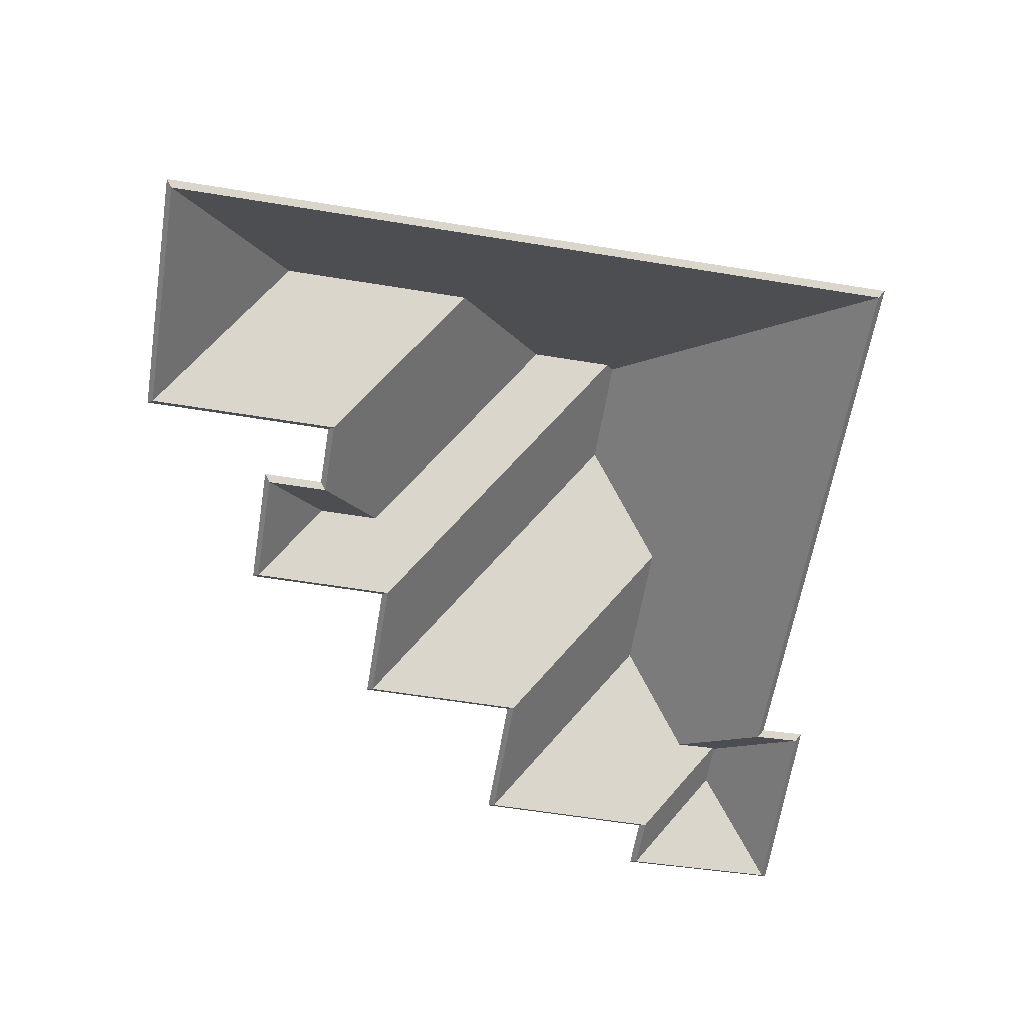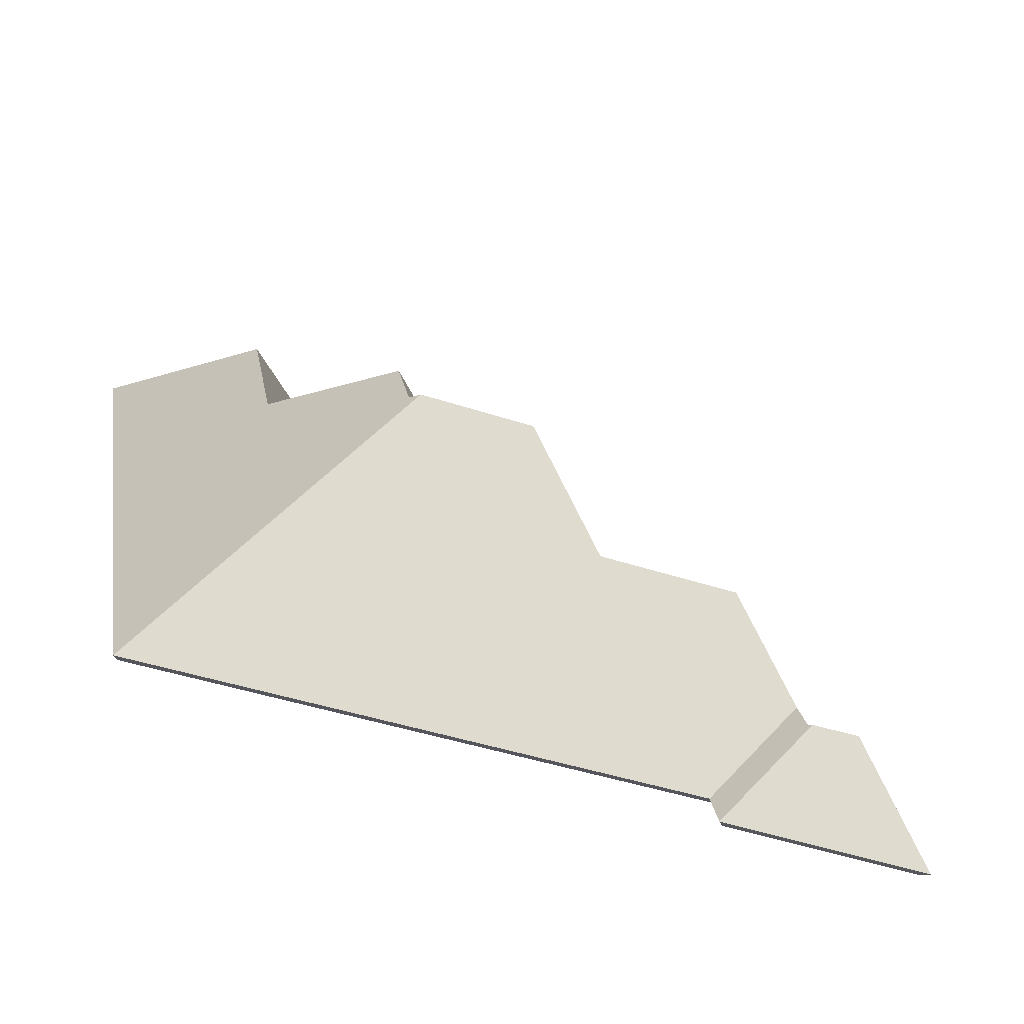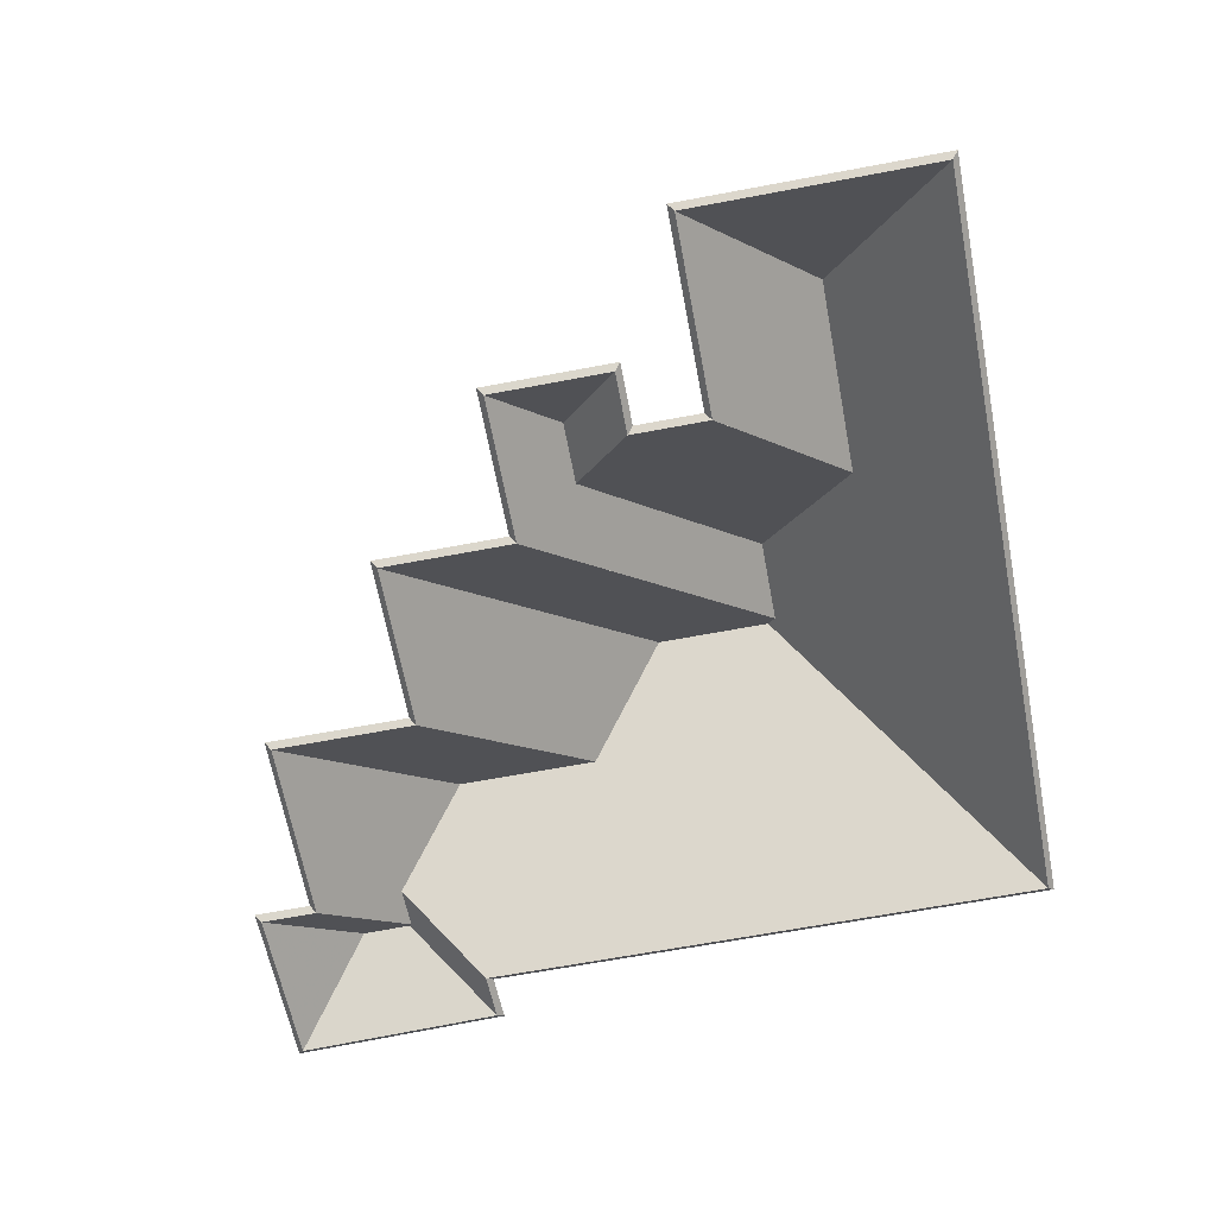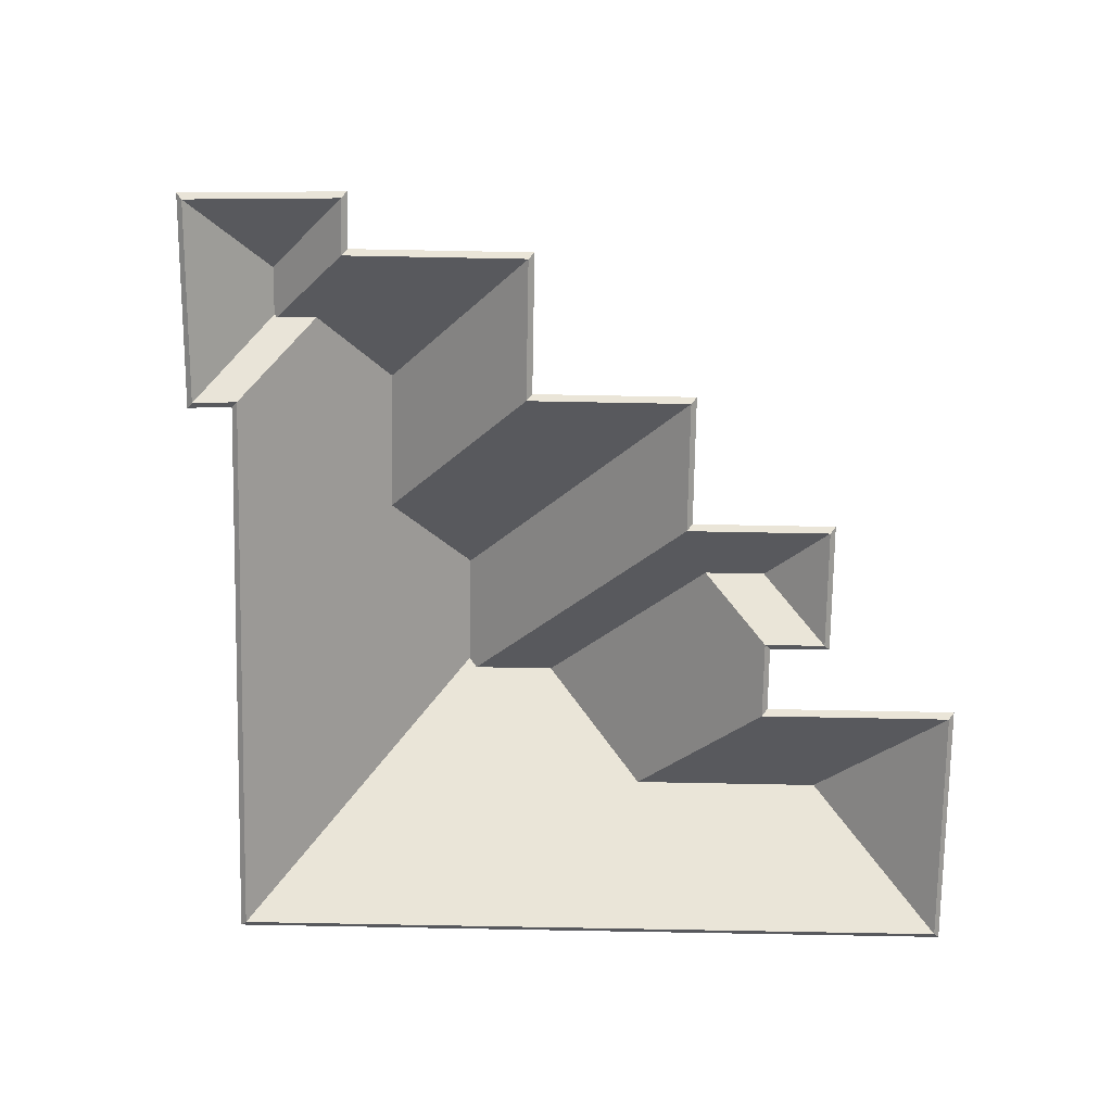
<metadata>
{"format":"obj","ext":"obj","renderer":"f3d","projection":"perspective","resolution":1024,"background":"white","views":[{"elev":-61.1,"azim":90.3,"up":"+Y"},{"elev":-72.0,"azim":161.1,"up":"+Z"},{"elev":-65.9,"azim":20.4,"up":"+Y"},{"elev":-75.1,"azim":-81.4,"up":"+Y"}]}
</metadata>
<code>
v 1.209 -0.08136 -5.469
v 1.252 -0.1331 -5.529
v 1.251 -0.1344 -5.527
v 1.209 -0.08399 -5.469
v 1.212 -0.08318 -5.468
v 1.209 -0.08136 -5.469
v 1.209 -0.08399 -5.469
v 1.212 -0.08581 -5.468
v 1.215 -0.08317 -5.449
v 1.212 -0.08318 -5.468
v 1.212 -0.08581 -5.468
v 1.215 -0.0858 -5.449
v 1.24 -0.105 -5.431
v 1.215 -0.08317 -5.449
v 1.215 -0.0858 -5.449
v 1.24 -0.1076 -5.431
v 1.247 -0.105 -5.389
v 1.24 -0.105 -5.431
v 1.24 -0.1076 -5.431
v 1.247 -0.1076 -5.389
v 1.252 -0.1331 -5.529
v 1.28 -0.1331 -5.366
v 1.278 -0.1344 -5.367
v 1.251 -0.1344 -5.527
v 1.28 -0.1331 -5.366
v 1.247 -0.105 -5.389
v 1.247 -0.1076 -5.389
v 1.278 -0.1344 -5.367
v 1.212 -0.08318 -5.468
v 1.215 -0.08317 -5.449
v 1.24 -0.105 -5.431
v 1.252 -0.1331 -5.529
v 1.209 -0.08136 -5.469
v 1.28 -0.1331 -5.366
v 1.247 -0.105 -5.389
v 1.24 -0.1076 -5.431
v 1.215 -0.0858 -5.449
v 1.212 -0.08581 -5.468
v 1.278 -0.1344 -5.367
v 1.247 -0.1076 -5.389
v 1.251 -0.1344 -5.527
v 1.209 -0.08399 -5.469
v 1.247 -0.105 -5.389
v 1.28 -0.1331 -5.366
v 1.278 -0.1344 -5.367
v 1.247 -0.1076 -5.389
v 1.28 -0.1331 -5.366
v 1.224 -0.1331 -5.356
v 1.225 -0.1344 -5.358
v 1.278 -0.1344 -5.367
v 1.224 -0.1331 -5.356
v 1.247 -0.105 -5.389
v 1.247 -0.1076 -5.389
v 1.225 -0.1344 -5.358
v 1.28 -0.1331 -5.366
v 1.247 -0.105 -5.389
v 1.224 -0.1331 -5.356
v 1.225 -0.1344 -5.358
v 1.247 -0.1076 -5.389
v 1.278 -0.1344 -5.367
v 1.247 -0.105 -5.389
v 1.224 -0.1331 -5.356
v 1.225 -0.1344 -5.358
v 1.247 -0.1076 -5.389
v 1.224 -0.1331 -5.356
v 1.217 -0.1331 -5.399
v 1.218 -0.1344 -5.4
v 1.225 -0.1344 -5.358
v 1.24 -0.105 -5.431
v 1.247 -0.105 -5.389
v 1.247 -0.1076 -5.389
v 1.24 -0.1076 -5.431
v 1.217 -0.1331 -5.399
v 1.24 -0.105 -5.431
v 1.24 -0.1076 -5.431
v 1.218 -0.1344 -5.4
v 1.247 -0.105 -5.389
v 1.24 -0.105 -5.431
v 1.217 -0.1331 -5.399
v 1.224 -0.1331 -5.356
v 1.218 -0.1344 -5.4
v 1.24 -0.1076 -5.431
v 1.247 -0.1076 -5.389
v 1.225 -0.1344 -5.358
v 1.188 -0.1186 -5.395
v 1.186 -0.1186 -5.408
v 1.186 -0.1212 -5.408
v 1.188 -0.1212 -5.395
v 1.186 -0.1186 -5.408
v 1.203 -0.1331 -5.396
v 1.201 -0.1344 -5.398
v 1.186 -0.1212 -5.408
v 1.203 -0.1331 -5.396
v 1.205 -0.1331 -5.383
v 1.203 -0.1344 -5.384
v 1.201 -0.1344 -5.398
v 1.205 -0.1331 -5.383
v 1.188 -0.1186 -5.395
v 1.188 -0.1212 -5.395
v 1.203 -0.1344 -5.384
v 1.186 -0.1186 -5.408
v 1.188 -0.1186 -5.395
v 1.205 -0.1331 -5.383
v 1.203 -0.1331 -5.396
v 1.203 -0.1344 -5.384
v 1.188 -0.1212 -5.395
v 1.186 -0.1212 -5.408
v 1.201 -0.1344 -5.398
v 1.215 -0.08317 -5.449
v 1.24 -0.105 -5.431
v 1.24 -0.1076 -5.431
v 1.215 -0.0858 -5.449
v 1.24 -0.105 -5.431
v 1.217 -0.1331 -5.399
v 1.218 -0.1344 -5.4
v 1.24 -0.1076 -5.431
v 1.217 -0.1331 -5.399
v 1.203 -0.1331 -5.396
v 1.201 -0.1344 -5.398
v 1.218 -0.1344 -5.4
v 1.186 -0.1186 -5.408
v 1.215 -0.08317 -5.449
v 1.215 -0.0858 -5.449
v 1.186 -0.1212 -5.408
v 1.203 -0.1331 -5.396
v 1.186 -0.1186 -5.408
v 1.186 -0.1212 -5.408
v 1.201 -0.1344 -5.398
v 1.215 -0.08317 -5.449
v 1.186 -0.1186 -5.408
v 1.203 -0.1331 -5.396
v 1.217 -0.1331 -5.399
v 1.24 -0.105 -5.431
v 1.201 -0.1344 -5.398
v 1.186 -0.1212 -5.408
v 1.215 -0.0858 -5.449
v 1.24 -0.1076 -5.431
v 1.218 -0.1344 -5.4
v 1.188 -0.1186 -5.395
v 1.205 -0.1331 -5.383
v 1.203 -0.1344 -5.384
v 1.188 -0.1212 -5.395
v 1.205 -0.1331 -5.383
v 1.176 -0.1331 -5.378
v 1.177 -0.1344 -5.38
v 1.203 -0.1344 -5.384
v 1.176 -0.1331 -5.378
v 1.188 -0.1186 -5.395
v 1.188 -0.1212 -5.395
v 1.177 -0.1344 -5.38
v 1.205 -0.1331 -5.383
v 1.188 -0.1186 -5.395
v 1.176 -0.1331 -5.378
v 1.177 -0.1344 -5.38
v 1.188 -0.1212 -5.395
v 1.203 -0.1344 -5.384
v 1.188 -0.1186 -5.395
v 1.176 -0.1331 -5.378
v 1.177 -0.1344 -5.38
v 1.188 -0.1212 -5.395
v 1.186 -0.1186 -5.408
v 1.188 -0.1186 -5.395
v 1.188 -0.1212 -5.395
v 1.186 -0.1212 -5.408
v 1.176 -0.1331 -5.378
v 1.171 -0.1331 -5.41
v 1.172 -0.1344 -5.412
v 1.177 -0.1344 -5.38
v 1.215 -0.08317 -5.449
v 1.186 -0.1186 -5.408
v 1.186 -0.1212 -5.408
v 1.215 -0.0858 -5.449
v 1.212 -0.08318 -5.468
v 1.215 -0.08317 -5.449
v 1.215 -0.0858 -5.449
v 1.212 -0.08581 -5.468
v 1.171 -0.1331 -5.41
v 1.212 -0.08318 -5.468
v 1.212 -0.08581 -5.468
v 1.172 -0.1344 -5.412
v 1.186 -0.1186 -5.408
v 1.215 -0.08317 -5.449
v 1.212 -0.08318 -5.468
v 1.176 -0.1331 -5.378
v 1.188 -0.1186 -5.395
v 1.171 -0.1331 -5.41
v 1.212 -0.08581 -5.468
v 1.215 -0.0858 -5.449
v 1.186 -0.1212 -5.408
v 1.172 -0.1344 -5.412
v 1.188 -0.1212 -5.395
v 1.177 -0.1344 -5.38
v 1.209 -0.08136 -5.469
v 1.212 -0.08318 -5.468
v 1.212 -0.08581 -5.468
v 1.209 -0.08399 -5.469
v 1.184 -0.08138 -5.465
v 1.209 -0.08136 -5.469
v 1.209 -0.08399 -5.469
v 1.184 -0.08401 -5.465
v 1.212 -0.08318 -5.468
v 1.171 -0.1331 -5.41
v 1.172 -0.1344 -5.412
v 1.212 -0.08581 -5.468
v 1.171 -0.1331 -5.41
v 1.142 -0.1331 -5.405
v 1.143 -0.1344 -5.407
v 1.172 -0.1344 -5.412
v 1.142 -0.1331 -5.405
v 1.184 -0.08138 -5.465
v 1.184 -0.08401 -5.465
v 1.143 -0.1344 -5.407
v 1.209 -0.08136 -5.469
v 1.184 -0.08138 -5.465
v 1.142 -0.1331 -5.405
v 1.171 -0.1331 -5.41
v 1.212 -0.08318 -5.468
v 1.143 -0.1344 -5.407
v 1.184 -0.08401 -5.465
v 1.209 -0.08399 -5.469
v 1.212 -0.08581 -5.468
v 1.172 -0.1344 -5.412
v 1.142 -0.1331 -5.405
v 1.136 -0.1331 -5.441
v 1.137 -0.1344 -5.443
v 1.143 -0.1344 -5.407
v 1.184 -0.08138 -5.465
v 1.142 -0.1331 -5.405
v 1.143 -0.1344 -5.407
v 1.184 -0.08401 -5.465
v 1.163 -0.09969 -5.48
v 1.184 -0.08138 -5.465
v 1.184 -0.08401 -5.465
v 1.163 -0.1023 -5.48
v 1.136 -0.1331 -5.441
v 1.163 -0.09969 -5.48
v 1.163 -0.1023 -5.48
v 1.137 -0.1344 -5.443
v 1.184 -0.08138 -5.465
v 1.163 -0.09969 -5.48
v 1.136 -0.1331 -5.441
v 1.142 -0.1331 -5.405
v 1.137 -0.1344 -5.443
v 1.163 -0.1023 -5.48
v 1.184 -0.08401 -5.465
v 1.143 -0.1344 -5.407
v 1.132 -0.09972 -5.475
v 1.114 -0.1157 -5.488
v 1.114 -0.1183 -5.488
v 1.132 -0.1024 -5.475
v 1.114 -0.1157 -5.488
v 1.129 -0.1331 -5.508
v 1.128 -0.1344 -5.506
v 1.114 -0.1183 -5.488
v 1.163 -0.09969 -5.48
v 1.132 -0.09972 -5.475
v 1.132 -0.1024 -5.475
v 1.163 -0.1023 -5.48
v 1.184 -0.08138 -5.465
v 1.163 -0.09969 -5.48
v 1.163 -0.1023 -5.48
v 1.184 -0.08401 -5.465
v 1.209 -0.08136 -5.469
v 1.184 -0.08138 -5.465
v 1.184 -0.08401 -5.465
v 1.209 -0.08399 -5.469
v 1.129 -0.1331 -5.508
v 1.252 -0.1331 -5.529
v 1.251 -0.1344 -5.527
v 1.128 -0.1344 -5.506
v 1.252 -0.1331 -5.529
v 1.209 -0.08136 -5.469
v 1.209 -0.08399 -5.469
v 1.251 -0.1344 -5.527
v 1.163 -0.09969 -5.48
v 1.184 -0.08138 -5.465
v 1.209 -0.08136 -5.469
v 1.114 -0.1157 -5.488
v 1.132 -0.09972 -5.475
v 1.129 -0.1331 -5.508
v 1.252 -0.1331 -5.529
v 1.209 -0.08399 -5.469
v 1.184 -0.08401 -5.465
v 1.163 -0.1023 -5.48
v 1.132 -0.1024 -5.475
v 1.114 -0.1183 -5.488
v 1.251 -0.1344 -5.527
v 1.128 -0.1344 -5.506
v 1.127 -0.1331 -5.518
v 1.129 -0.1331 -5.508
v 1.128 -0.1344 -5.506
v 1.126 -0.1344 -5.516
v 1.112 -0.1149 -5.497
v 1.127 -0.1331 -5.518
v 1.126 -0.1344 -5.516
v 1.112 -0.1175 -5.497
v 1.112 -0.1155 -5.497
v 1.112 -0.1149 -5.497
v 1.112 -0.1175 -5.497
v 1.112 -0.1181 -5.497
v 1.114 -0.1157 -5.488
v 1.112 -0.1155 -5.497
v 1.112 -0.1181 -5.497
v 1.114 -0.1183 -5.488
v 1.129 -0.1331 -5.508
v 1.114 -0.1157 -5.488
v 1.114 -0.1183 -5.488
v 1.128 -0.1344 -5.506
v 1.127 -0.1331 -5.518
v 1.112 -0.1149 -5.497
v 1.112 -0.1155 -5.497
v 1.114 -0.1157 -5.488
v 1.129 -0.1331 -5.508
v 1.128 -0.1344 -5.506
v 1.114 -0.1183 -5.488
v 1.126 -0.1344 -5.516
v 1.112 -0.1181 -5.497
v 1.112 -0.1175 -5.497
v 1.132 -0.09972 -5.475
v 1.163 -0.09969 -5.48
v 1.163 -0.1023 -5.48
v 1.132 -0.1024 -5.475
v 1.163 -0.09969 -5.48
v 1.136 -0.1331 -5.441
v 1.137 -0.1344 -5.443
v 1.163 -0.1023 -5.48
v 1.136 -0.1331 -5.441
v 1.105 -0.1331 -5.436
v 1.106 -0.1344 -5.438
v 1.137 -0.1344 -5.443
v 1.105 -0.1331 -5.436
v 1.132 -0.09972 -5.475
v 1.132 -0.1024 -5.475
v 1.106 -0.1344 -5.438
v 1.163 -0.09969 -5.48
v 1.132 -0.09972 -5.475
v 1.105 -0.1331 -5.436
v 1.136 -0.1331 -5.441
v 1.106 -0.1344 -5.438
v 1.132 -0.1024 -5.475
v 1.163 -0.1023 -5.48
v 1.137 -0.1344 -5.443
v 1.132 -0.09972 -5.475
v 1.105 -0.1331 -5.436
v 1.106 -0.1344 -5.438
v 1.132 -0.1024 -5.475
v 1.105 -0.1331 -5.436
v 1.098 -0.1331 -5.476
v 1.099 -0.1344 -5.478
v 1.106 -0.1344 -5.438
v 1.114 -0.1157 -5.488
v 1.132 -0.09972 -5.475
v 1.132 -0.1024 -5.475
v 1.114 -0.1183 -5.488
v 1.112 -0.1155 -5.497
v 1.114 -0.1157 -5.488
v 1.114 -0.1183 -5.488
v 1.112 -0.1181 -5.497
v 1.098 -0.1331 -5.476
v 1.112 -0.1155 -5.497
v 1.112 -0.1181 -5.497
v 1.099 -0.1344 -5.478
v 1.105 -0.1331 -5.436
v 1.132 -0.09972 -5.475
v 1.114 -0.1157 -5.488
v 1.098 -0.1331 -5.476
v 1.112 -0.1155 -5.497
v 1.099 -0.1344 -5.478
v 1.112 -0.1181 -5.497
v 1.114 -0.1183 -5.488
v 1.106 -0.1344 -5.438
v 1.132 -0.1024 -5.475
v 1.112 -0.1149 -5.497
v 1.112 -0.1155 -5.497
v 1.112 -0.1181 -5.497
v 1.112 -0.1175 -5.497
v 1.101 -0.1148 -5.495
v 1.112 -0.1149 -5.497
v 1.112 -0.1175 -5.497
v 1.101 -0.1174 -5.495
v 1.112 -0.1155 -5.497
v 1.098 -0.1331 -5.476
v 1.099 -0.1344 -5.478
v 1.112 -0.1181 -5.497
v 1.098 -0.1331 -5.476
v 1.086 -0.1331 -5.474
v 1.087 -0.1344 -5.476
v 1.099 -0.1344 -5.478
v 1.086 -0.1331 -5.474
v 1.101 -0.1148 -5.495
v 1.101 -0.1174 -5.495
v 1.087 -0.1344 -5.476
v 1.112 -0.1149 -5.497
v 1.101 -0.1148 -5.495
v 1.086 -0.1331 -5.474
v 1.098 -0.1331 -5.476
v 1.112 -0.1155 -5.497
v 1.087 -0.1344 -5.476
v 1.101 -0.1174 -5.495
v 1.112 -0.1175 -5.497
v 1.112 -0.1181 -5.497
v 1.099 -0.1344 -5.478
v 1.101 -0.1148 -5.495
v 1.081 -0.1331 -5.511
v 1.082 -0.1344 -5.51
v 1.101 -0.1174 -5.495
v 1.112 -0.1149 -5.497
v 1.101 -0.1148 -5.495
v 1.101 -0.1174 -5.495
v 1.112 -0.1175 -5.497
v 1.081 -0.1331 -5.511
v 1.127 -0.1331 -5.518
v 1.126 -0.1344 -5.516
v 1.082 -0.1344 -5.51
v 1.127 -0.1331 -5.518
v 1.112 -0.1149 -5.497
v 1.112 -0.1175 -5.497
v 1.126 -0.1344 -5.516
v 1.101 -0.1148 -5.495
v 1.112 -0.1149 -5.497
v 1.127 -0.1331 -5.518
v 1.081 -0.1331 -5.511
v 1.126 -0.1344 -5.516
v 1.112 -0.1175 -5.497
v 1.101 -0.1174 -5.495
v 1.082 -0.1344 -5.51
v 1.101 -0.1148 -5.495
v 1.086 -0.1331 -5.474
v 1.087 -0.1344 -5.476
v 1.101 -0.1174 -5.495
v 1.086 -0.1331 -5.474
v 1.081 -0.1331 -5.511
v 1.082 -0.1344 -5.51
v 1.087 -0.1344 -5.476
v 1.081 -0.1331 -5.511
v 1.101 -0.1148 -5.495
v 1.101 -0.1174 -5.495
v 1.082 -0.1344 -5.51
v 1.086 -0.1331 -5.474
v 1.101 -0.1148 -5.495
v 1.081 -0.1331 -5.511
v 1.082 -0.1344 -5.51
v 1.101 -0.1174 -5.495
v 1.087 -0.1344 -5.476
f 1 2 3
f 1 3 4
f 5 6 7
f 5 7 8
f 9 10 11
f 9 11 12
f 13 14 15
f 13 15 16
f 17 18 19
f 17 19 20
f 21 22 23
f 21 23 24
f 25 26 27
f 25 27 28
f 29 30 31
f 32 33 29
f 32 29 31
f 32 31 34
f 34 31 35
f 36 37 38
f 39 40 36
f 39 36 41
f 41 36 38
f 41 38 42
f 43 44 45
f 43 45 46
f 47 48 49
f 47 49 50
f 51 52 53
f 51 53 54
f 55 56 57
f 58 59 60
f 61 62 63
f 61 63 64
f 65 66 67
f 65 67 68
f 69 70 71
f 69 71 72
f 73 74 75
f 73 75 76
f 77 78 79
f 77 79 80
f 81 82 83
f 81 83 84
f 85 86 87
f 85 87 88
f 89 90 91
f 89 91 92
f 93 94 95
f 93 95 96
f 97 98 99
f 97 99 100
f 101 102 103
f 101 103 104
f 105 106 107
f 105 107 108
f 109 110 111
f 109 111 112
f 113 114 115
f 113 115 116
f 117 118 119
f 117 119 120
f 121 122 123
f 121 123 124
f 125 126 127
f 125 127 128
f 129 130 131
f 129 131 132
f 129 132 133
f 134 135 136
f 134 136 137
f 134 137 138
f 139 140 141
f 139 141 142
f 143 144 145
f 143 145 146
f 147 148 149
f 147 149 150
f 151 152 153
f 154 155 156
f 157 158 159
f 157 159 160
f 161 162 163
f 161 163 164
f 165 166 167
f 165 167 168
f 169 170 171
f 169 171 172
f 173 174 175
f 173 175 176
f 177 178 179
f 177 179 180
f 181 182 183
f 184 185 186
f 186 185 181
f 186 181 183
f 187 188 189
f 190 187 189
f 190 189 191
f 190 191 192
f 193 194 195
f 193 195 196
f 197 198 199
f 197 199 200
f 201 202 203
f 201 203 204
f 205 206 207
f 205 207 208
f 209 210 211
f 209 211 212
f 213 214 215
f 213 215 216
f 213 216 217
f 218 219 220
f 218 220 221
f 218 221 222
f 223 224 225
f 223 225 226
f 227 228 229
f 227 229 230
f 231 232 233
f 231 233 234
f 235 236 237
f 235 237 238
f 239 240 241
f 239 241 242
f 243 244 245
f 243 245 246
f 247 248 249
f 247 249 250
f 251 252 253
f 251 253 254
f 255 256 257
f 255 257 258
f 259 260 261
f 259 261 262
f 263 264 265
f 263 265 266
f 267 268 269
f 267 269 270
f 271 272 273
f 271 273 274
f 275 276 277
f 278 279 275
f 280 278 281
f 281 278 275
f 281 275 277
f 282 283 284
f 284 285 286
f 287 282 284
f 287 284 286
f 287 286 288
f 289 290 291
f 289 291 292
f 293 294 295
f 293 295 296
f 297 298 299
f 297 299 300
f 301 302 303
f 301 303 304
f 305 306 307
f 305 307 308
f 309 310 311
f 309 311 312
f 309 312 313
f 314 315 316
f 316 315 317
f 316 317 318
f 319 320 321
f 319 321 322
f 323 324 325
f 323 325 326
f 327 328 329
f 327 329 330
f 331 332 333
f 331 333 334
f 335 336 337
f 335 337 338
f 339 340 341
f 339 341 342
f 343 344 345
f 343 345 346
f 347 348 349
f 347 349 350
f 351 352 353
f 351 353 354
f 355 356 357
f 355 357 358
f 359 360 361
f 359 361 362
f 363 364 365
f 363 365 366
f 366 365 367
f 368 369 370
f 368 370 371
f 371 370 372
f 373 374 375
f 373 375 376
f 377 378 379
f 377 379 380
f 381 382 383
f 381 383 384
f 385 386 387
f 385 387 388
f 389 390 391
f 389 391 392
f 393 394 395
f 393 395 396
f 393 396 397
f 398 399 400
f 398 400 401
f 398 401 402
f 403 404 405
f 403 405 406
f 407 408 409
f 407 409 410
f 411 412 413
f 411 413 414
f 415 416 417
f 415 417 418
f 419 420 421
f 419 421 422
f 423 424 425
f 423 425 426
f 427 428 429
f 427 429 430
f 431 432 433
f 431 433 434
f 435 436 437
f 435 437 438
f 439 440 441
f 442 443 444

</code>
